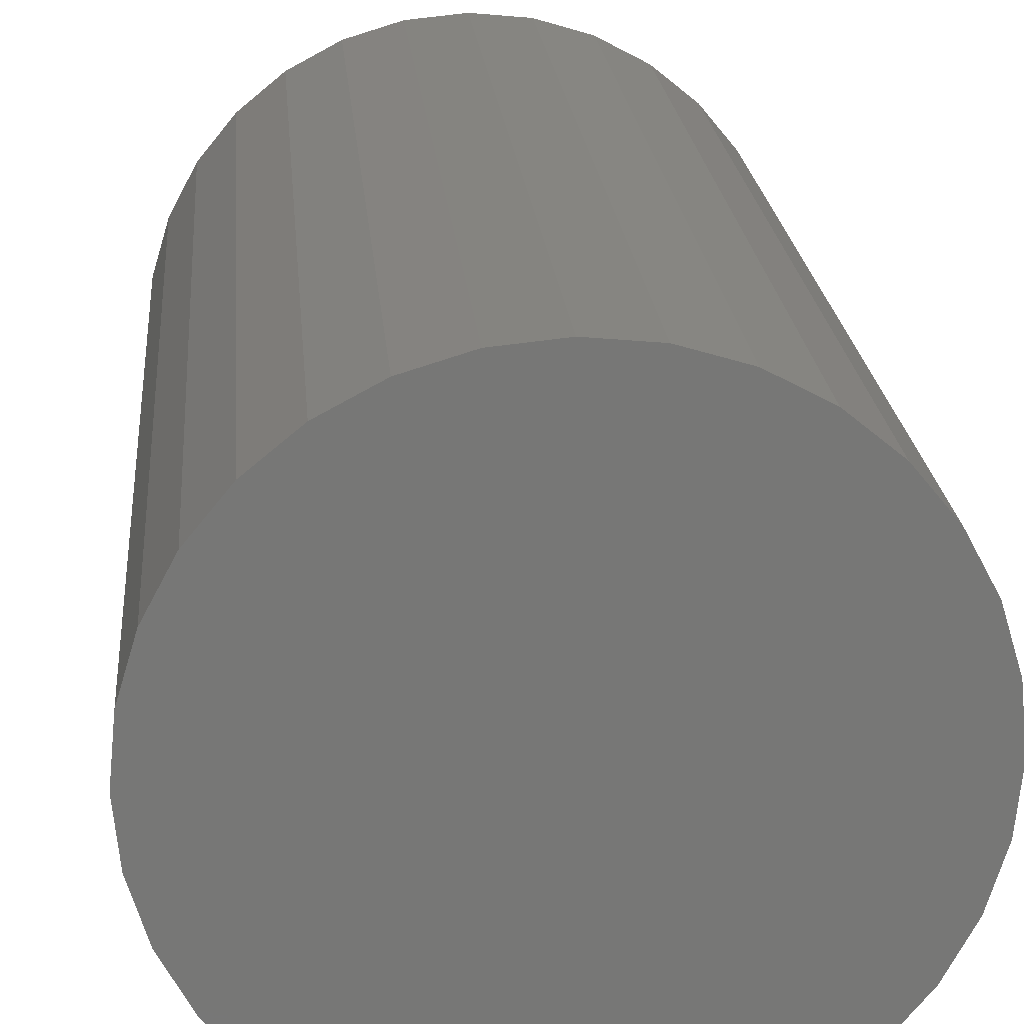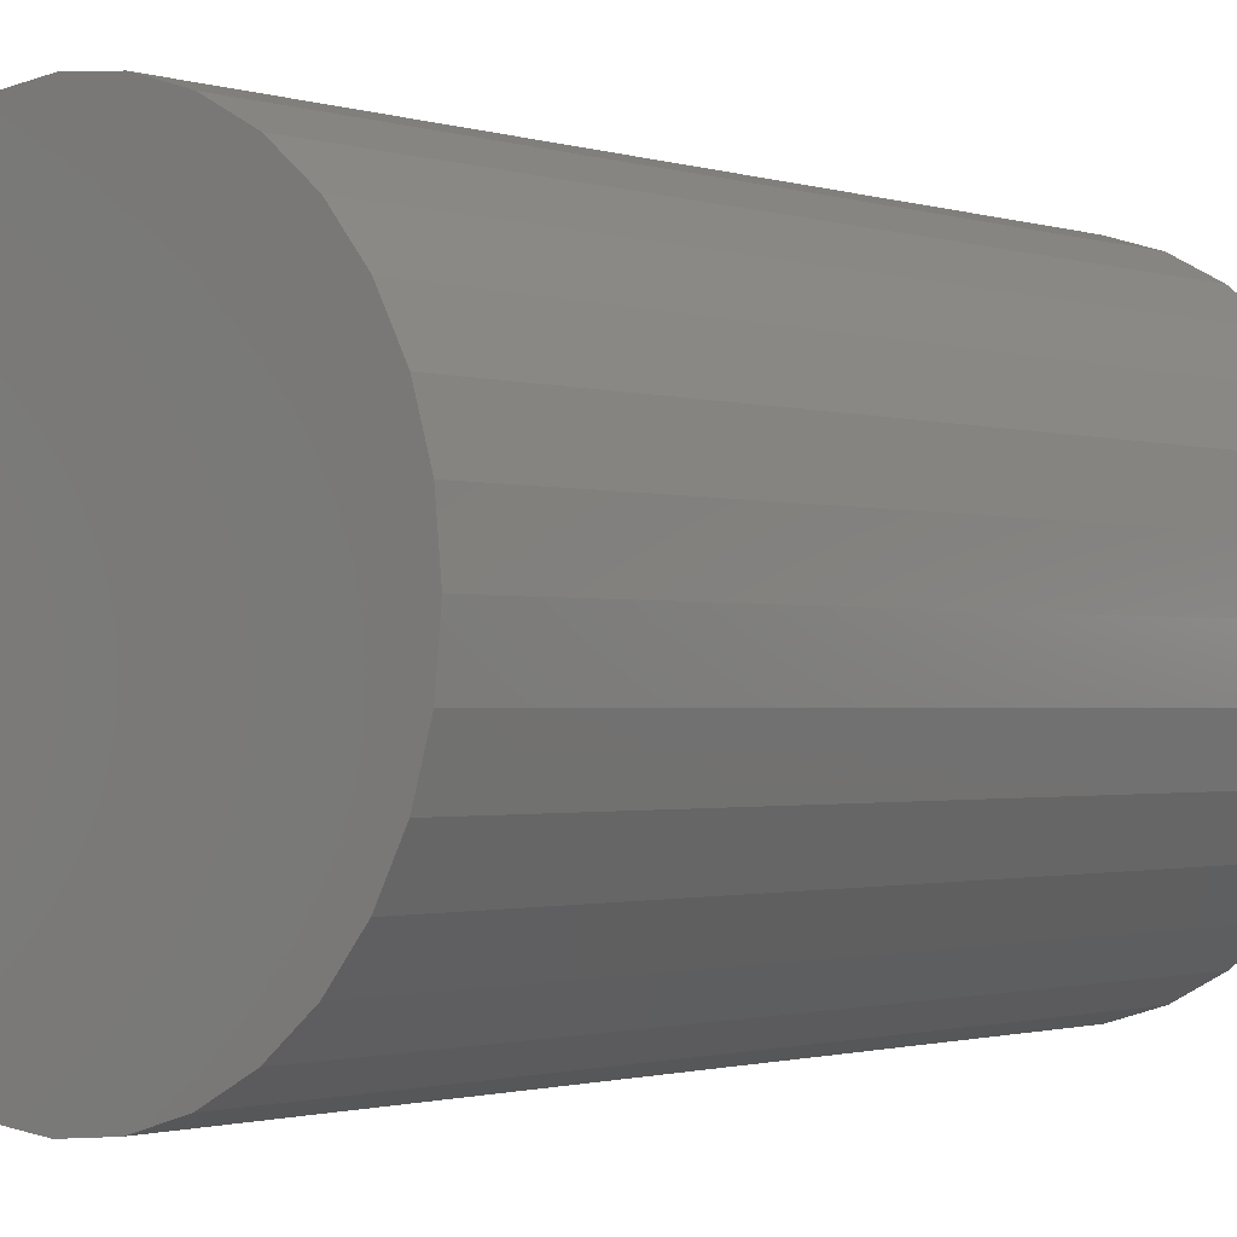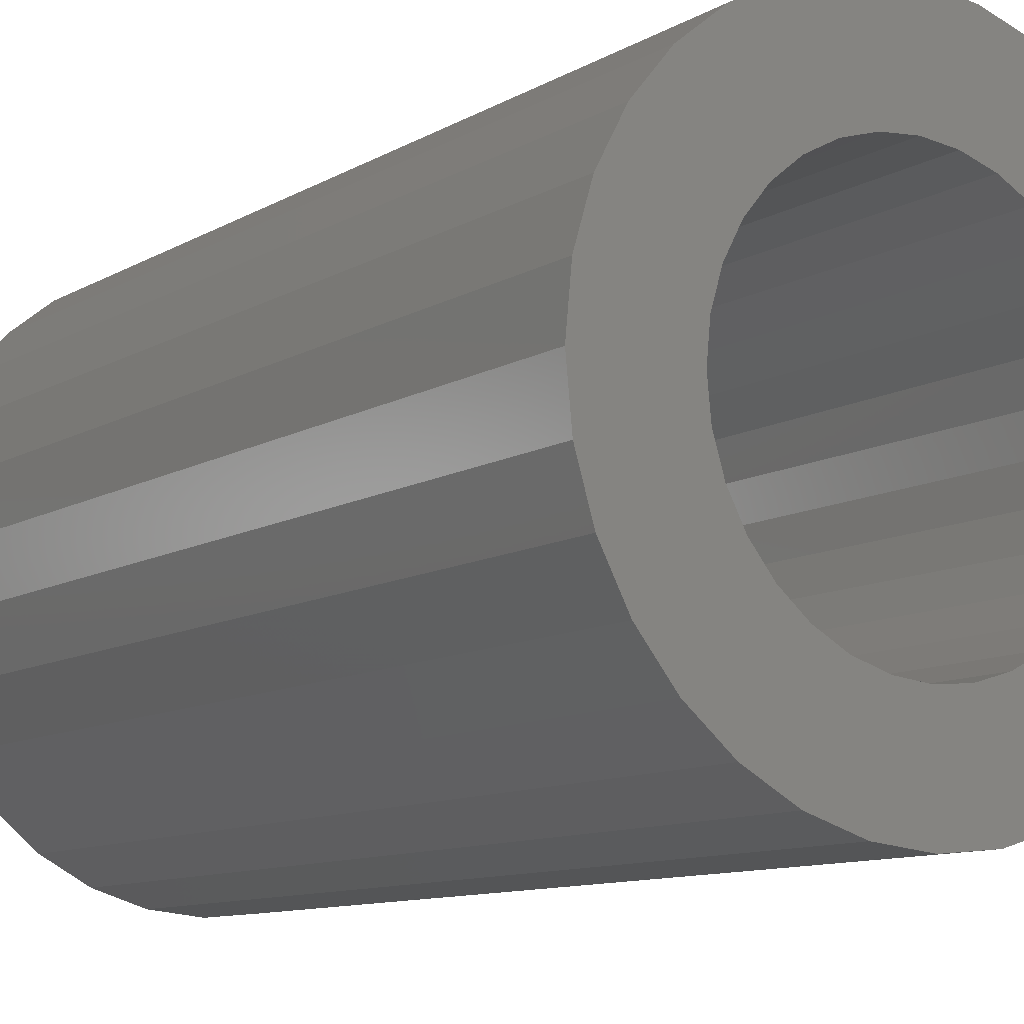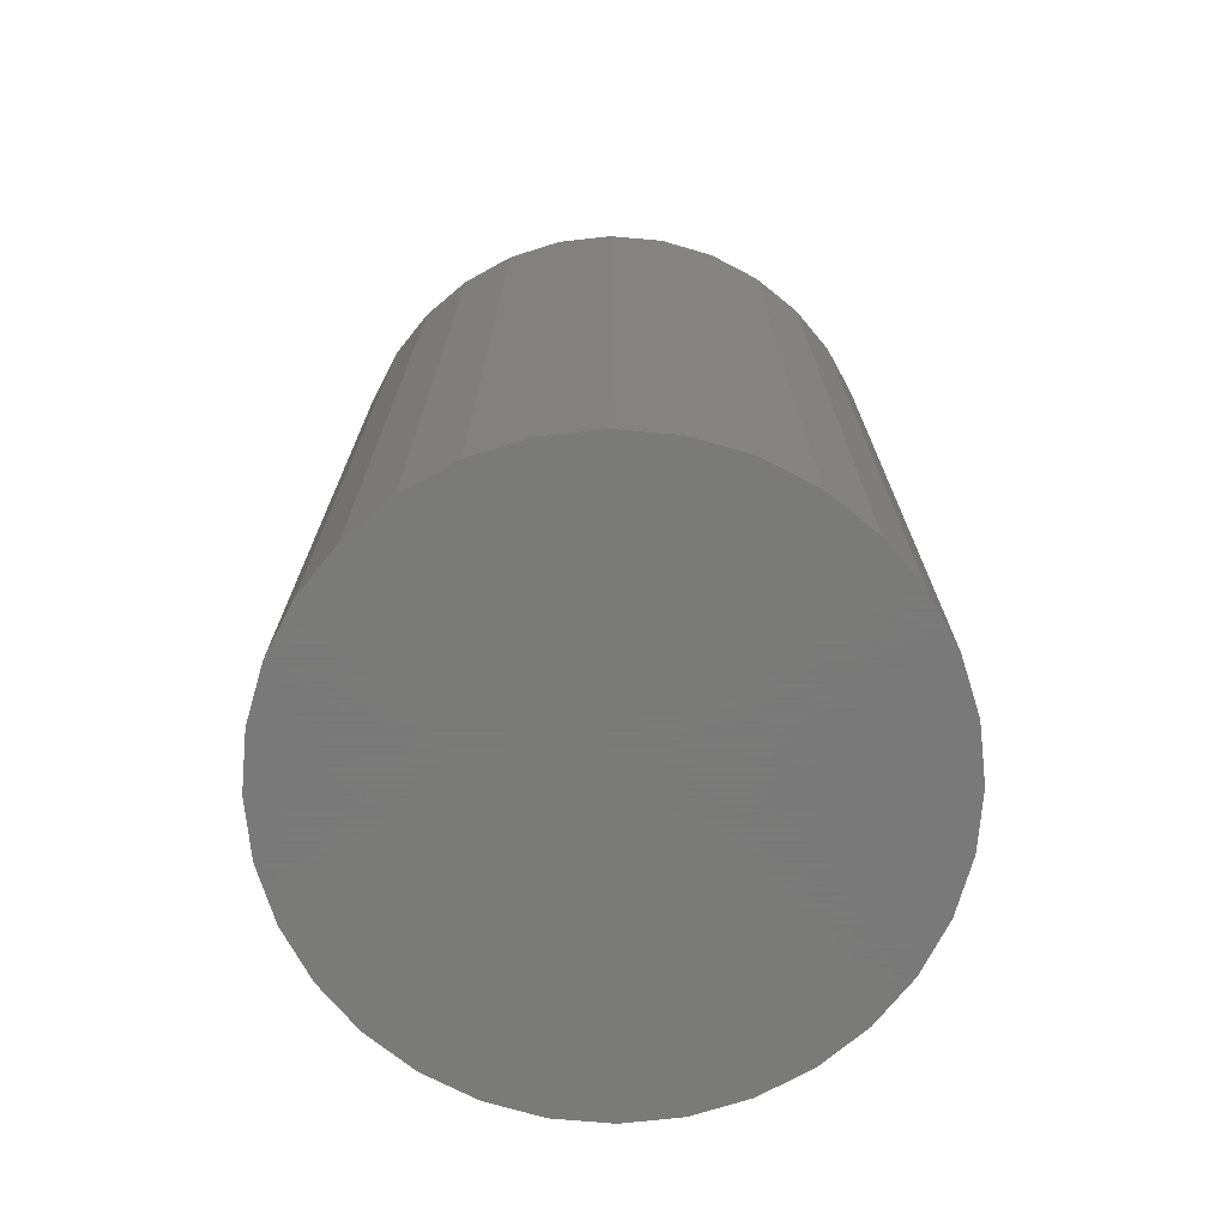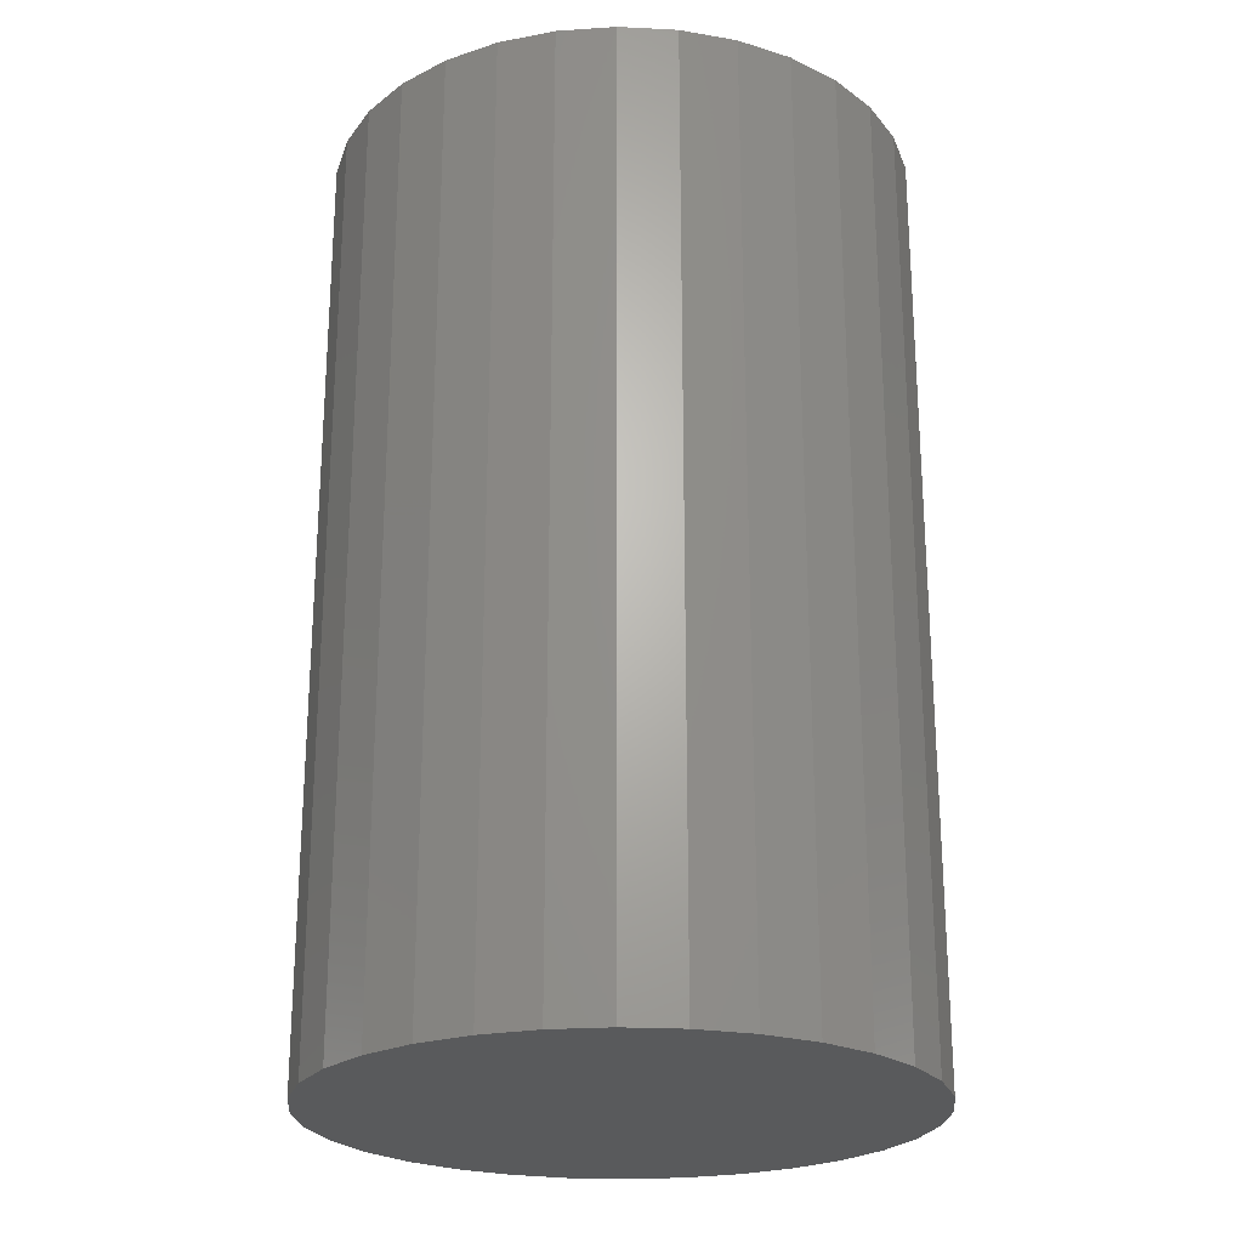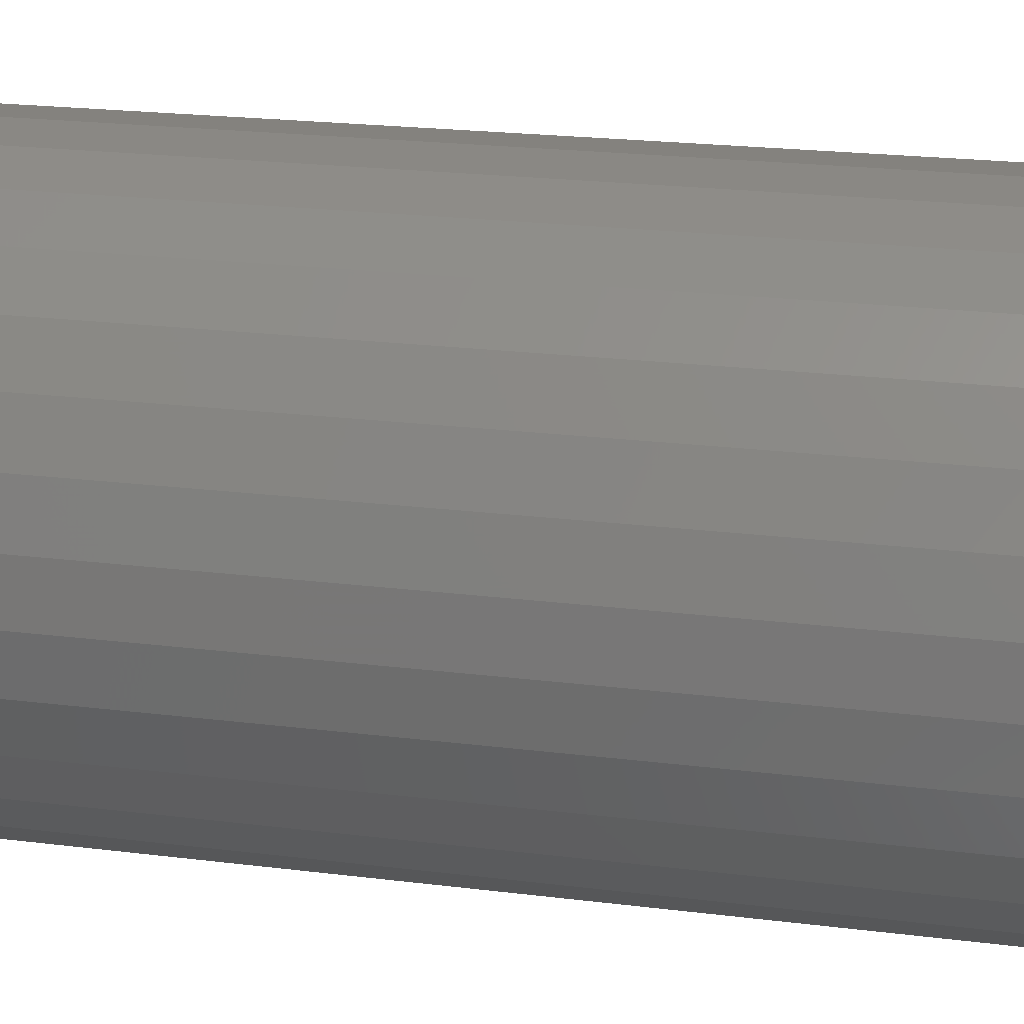
<metadata>
{"format":"stl","ext":"stl","renderer":"f3d","projection":"perspective","resolution":1024,"background":"white","views":[{"elev":20.9,"azim":175.3,"up":"+Y"},{"elev":-1.3,"azim":-139.1,"up":"+Y"},{"elev":-10.4,"azim":-35.1,"up":"+Y"},{"elev":-72.7,"azim":146.9,"up":"+Z"},{"elev":-23.7,"azim":-44.2,"up":"+Z"},{"elev":22.4,"azim":-77.9,"up":"+Y"}]}
</metadata>
<code>
# stl→obj: 128 verts, 252 faces
v -0.1099 0.1119 0.75
v -0.2308 0.09643 0.75
v -0.1296 0.0879 0.75
v -0.08593 -0.1316 0.75
v -0.2075 -0.14 0.75
v -0.05858 -0.1462 0.75
v 0.1139 0.1119 0.75
v 0.1335 0.0879 0.75
v 0.2348 0.09643 0.75
v 0.08988 -0.1316 0.75
v 0.06252 -0.1462 0.75
v 0.2115 -0.14 0.75
v 0.1801 -0.1782 0.75
v 0.03284 -0.1552 0.75
v 0.001974 0.1582 0.75
v 0.03284 0.1552 0.75
v 0.1801 0.1782 0.75
v 0.142 0.2095 0.75
v 0.0984 0.2328 0.75
v 0.05113 0.2471 0.75
v 0.001974 0.252 0.75
v -0.04718 0.2471 0.75
v -0.09445 0.2328 0.75
v -0.138 0.2095 0.75
v -0.1762 0.1782 0.75
v -0.2075 0.14 0.75
v -0.05858 0.1462 0.75
v -0.02889 0.1552 0.75
v 0.001974 -0.1582 0.75
v -0.1762 -0.1782 0.75
v -0.138 -0.2095 0.75
v -0.09445 -0.2328 0.75
v -0.04718 -0.2471 0.75
v 0.001974 -0.252 0.75
v 0.05113 -0.2471 0.75
v 0.0984 -0.2328 0.75
v 0.142 -0.2095 0.75
v -0.02889 -0.1552 0.75
v -0.08593 0.1316 0.75
v -0.1442 0.06055 0.75
v -0.2452 0.04916 0.75
v -0.1532 0.03087 0.75
v -0.25 1.428e-16 0.75
v -0.1562 1.938e-17 0.75
v -0.1532 -0.03087 0.75
v -0.2452 -0.04916 0.75
v -0.1442 -0.06055 0.75
v -0.1296 -0.0879 0.75
v -0.2308 -0.09643 0.75
v -0.1099 -0.1119 0.75
v 0.08988 0.1316 0.75
v 0.2115 0.14 0.75
v 0.06252 0.1462 0.75
v 0.2491 0.04916 0.75
v 0.1482 0.06055 0.75
v 0.2539 0 0.75
v 0.1572 0.03087 0.75
v 0.1602 0 0.75
v 0.2491 -0.04916 0.75
v 0.1572 -0.03087 0.75
v 0.1482 -0.06055 0.75
v 0.2348 -0.09643 0.75
v 0.1335 -0.0879 0.75
v 0.1139 -0.1119 0.75
v 0.001974 -0.1582 0.03125
v 0.03284 -0.1552 0.03125
v 0.06252 -0.1462 0.03125
v 0.08988 -0.1316 0.03125
v 0.1139 -0.1119 0.03125
v 0.1335 -0.0879 0.03125
v 0.1482 -0.06055 0.03125
v 0.1572 -0.03087 0.03125
v 0.1602 -3.875e-17 0.03125
v -0.02889 -0.1552 0.03125
v -0.05858 -0.1462 0.03125
v -0.08593 -0.1316 0.03125
v -0.1099 -0.1119 0.03125
v -0.1296 -0.0879 0.03125
v -0.1442 -0.06055 0.03125
v -0.1532 -0.03087 0.03125
v -0.1562 1.938e-17 0.03125
v 0.001974 0.1582 0.03125
v -0.02889 0.1552 0.03125
v -0.05858 0.1462 0.03125
v -0.08593 0.1316 0.03125
v -0.1099 0.1119 0.03125
v -0.1296 0.0879 0.03125
v -0.1442 0.06055 0.03125
v -0.1532 0.03087 0.03125
v 0.03284 0.1552 0.03125
v 0.06252 0.1462 0.03125
v 0.08988 0.1316 0.03125
v 0.1139 0.1119 0.03125
v 0.1335 0.0879 0.03125
v 0.1482 0.06055 0.03125
v 0.1572 0.03087 0.03125
v 0.2539 -2.855e-16 -0.0625
v 0.2491 -0.04916 -0.0625
v 0.2348 -0.09643 -0.0625
v 0.2115 -0.14 -0.0625
v 0.1801 -0.1782 -0.0625
v 0.142 -0.2095 -0.0625
v 0.0984 -0.2328 -0.0625
v 0.05113 -0.2471 -0.0625
v 0.001974 -0.252 -0.0625
v -0.04718 -0.2471 -0.0625
v -0.09445 -0.2328 -0.0625
v -0.138 -0.2095 -0.0625
v -0.1762 -0.1782 -0.0625
v -0.2075 -0.14 -0.0625
v -0.2308 -0.09643 -0.0625
v -0.2452 -0.04916 -0.0625
v -0.25 1.428e-16 -0.0625
v -0.2452 0.04916 -0.0625
v -0.2308 0.09643 -0.0625
v -0.2075 0.14 -0.0625
v -0.1762 0.1782 -0.0625
v -0.138 0.2095 -0.0625
v -0.09445 0.2328 -0.0625
v -0.04718 0.2471 -0.0625
v 0.001974 0.252 -0.0625
v 0.05113 0.2471 -0.0625
v 0.0984 0.2328 -0.0625
v 0.142 0.2095 -0.0625
v 0.1801 0.1782 -0.0625
v 0.2115 0.14 -0.0625
v 0.2348 0.09643 -0.0625
v 0.2491 0.04916 -0.0625
f 1 2 3
f 4 5 6
f 7 8 9
f 10 11 12
f 13 12 11
f 13 11 14
f 15 16 17
f 15 17 18
f 15 18 19
f 15 19 20
f 15 20 21
f 15 21 22
f 15 22 23
f 15 23 24
f 15 24 25
f 25 26 27
f 25 27 28
f 25 28 15
f 29 30 31
f 29 31 32
f 29 32 33
f 29 33 34
f 29 34 35
f 29 35 36
f 29 36 37
f 29 37 13
f 29 13 14
f 30 29 38
f 30 38 6
f 30 6 5
f 2 1 26
f 26 1 39
f 26 39 27
f 3 2 40
f 40 2 41
f 40 41 42
f 42 41 43
f 42 43 44
f 44 43 45
f 45 43 46
f 45 46 47
f 47 46 48
f 48 46 49
f 48 49 50
f 50 49 5
f 50 5 4
f 7 9 51
f 51 9 52
f 51 52 53
f 53 52 17
f 53 17 16
f 9 8 54
f 54 8 55
f 54 55 56
f 56 55 57
f 56 57 58
f 56 58 59
f 59 58 60
f 59 60 61
f 59 61 62
f 62 61 63
f 62 63 12
f 12 63 64
f 12 64 10
f 65 14 66
f 66 14 11
f 66 11 67
f 67 11 10
f 67 10 68
f 68 10 64
f 68 64 69
f 69 64 63
f 69 63 70
f 70 63 61
f 70 61 71
f 71 61 60
f 71 60 72
f 72 60 58
f 72 58 73
f 14 65 29
f 29 65 74
f 29 74 38
f 38 74 75
f 38 75 6
f 6 75 76
f 6 76 4
f 4 76 77
f 4 77 50
f 50 77 78
f 50 78 48
f 48 78 79
f 48 79 47
f 47 79 80
f 47 80 45
f 45 80 81
f 45 81 44
f 82 28 83
f 83 28 27
f 83 27 84
f 84 27 39
f 84 39 85
f 85 39 1
f 85 1 86
f 86 1 3
f 86 3 87
f 87 3 40
f 87 40 88
f 88 40 42
f 88 42 89
f 89 42 44
f 89 44 81
f 28 82 15
f 15 82 90
f 15 90 16
f 16 90 91
f 16 91 53
f 53 91 92
f 53 92 51
f 51 92 93
f 51 93 7
f 7 93 94
f 7 94 8
f 8 94 95
f 8 95 55
f 55 95 96
f 55 96 57
f 57 96 73
f 57 73 58
f 97 56 98
f 98 56 59
f 98 59 99
f 99 59 62
f 99 62 100
f 100 62 12
f 100 12 101
f 101 12 13
f 101 13 102
f 102 13 37
f 102 37 103
f 103 37 36
f 103 36 104
f 104 36 35
f 104 35 105
f 105 35 34
f 105 34 106
f 106 34 33
f 106 33 107
f 107 33 32
f 107 32 108
f 108 32 31
f 108 31 109
f 109 31 30
f 109 30 110
f 110 30 5
f 110 5 111
f 111 5 49
f 111 49 112
f 112 49 46
f 112 46 113
f 113 46 43
f 113 43 114
f 114 43 41
f 114 41 115
f 115 41 2
f 115 2 116
f 116 2 26
f 116 26 117
f 117 26 25
f 117 25 118
f 118 25 24
f 118 24 119
f 119 24 23
f 119 23 120
f 120 23 22
f 120 22 121
f 121 22 21
f 121 21 122
f 122 21 20
f 122 20 123
f 123 20 19
f 123 19 124
f 124 19 18
f 124 18 125
f 125 18 17
f 125 17 126
f 126 17 52
f 126 52 127
f 127 52 9
f 127 9 128
f 128 9 54
f 128 54 97
f 97 54 56
f 121 122 120
f 119 120 122
f 123 119 122
f 104 106 103
f 105 106 104
f 106 107 103
f 103 107 108
f 103 108 102
f 102 108 109
f 102 109 101
f 101 109 110
f 101 110 100
f 100 110 111
f 100 111 99
f 99 111 112
f 99 112 98
f 98 112 113
f 98 113 97
f 97 113 114
f 97 114 128
f 128 114 115
f 128 115 127
f 127 115 116
f 127 116 126
f 126 116 117
f 126 117 125
f 125 117 118
f 125 118 124
f 124 118 119
f 124 119 123
f 83 90 82
f 90 83 84
f 90 84 91
f 67 74 66
f 66 74 65
f 91 84 92
f 92 84 85
f 92 85 93
f 93 85 86
f 93 86 94
f 94 86 87
f 94 87 95
f 95 87 88
f 95 88 96
f 96 88 89
f 96 89 73
f 73 89 81
f 73 81 72
f 72 81 80
f 72 80 71
f 71 80 79
f 71 79 70
f 70 79 78
f 70 78 69
f 69 78 77
f 69 77 68
f 68 77 76
f 68 76 67
f 67 76 75
f 67 75 74

</code>
